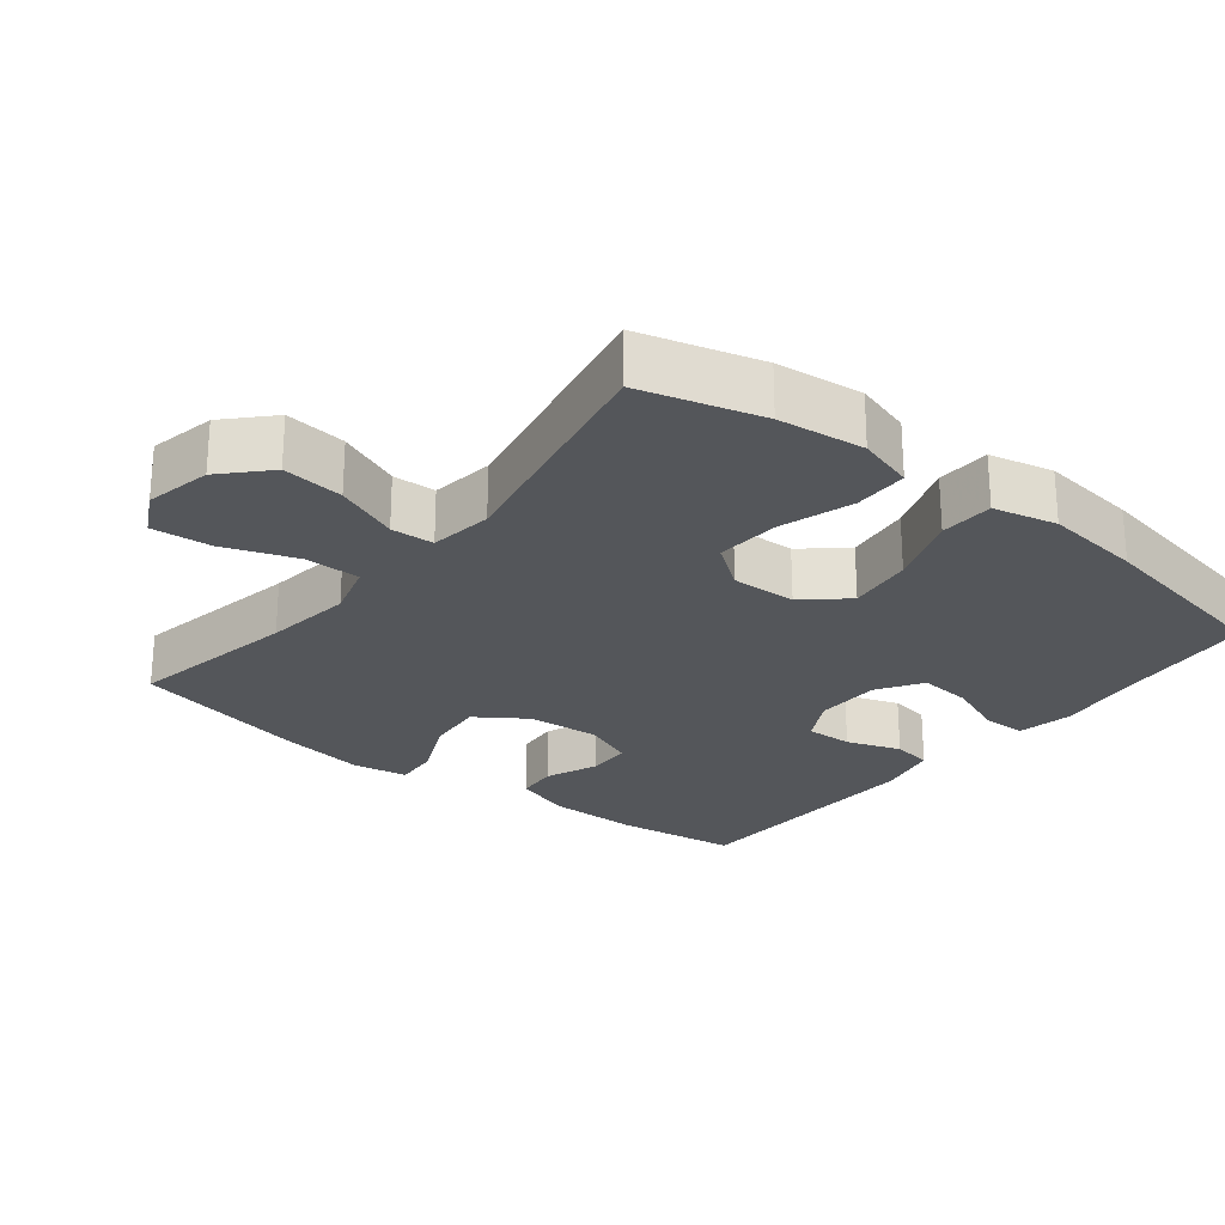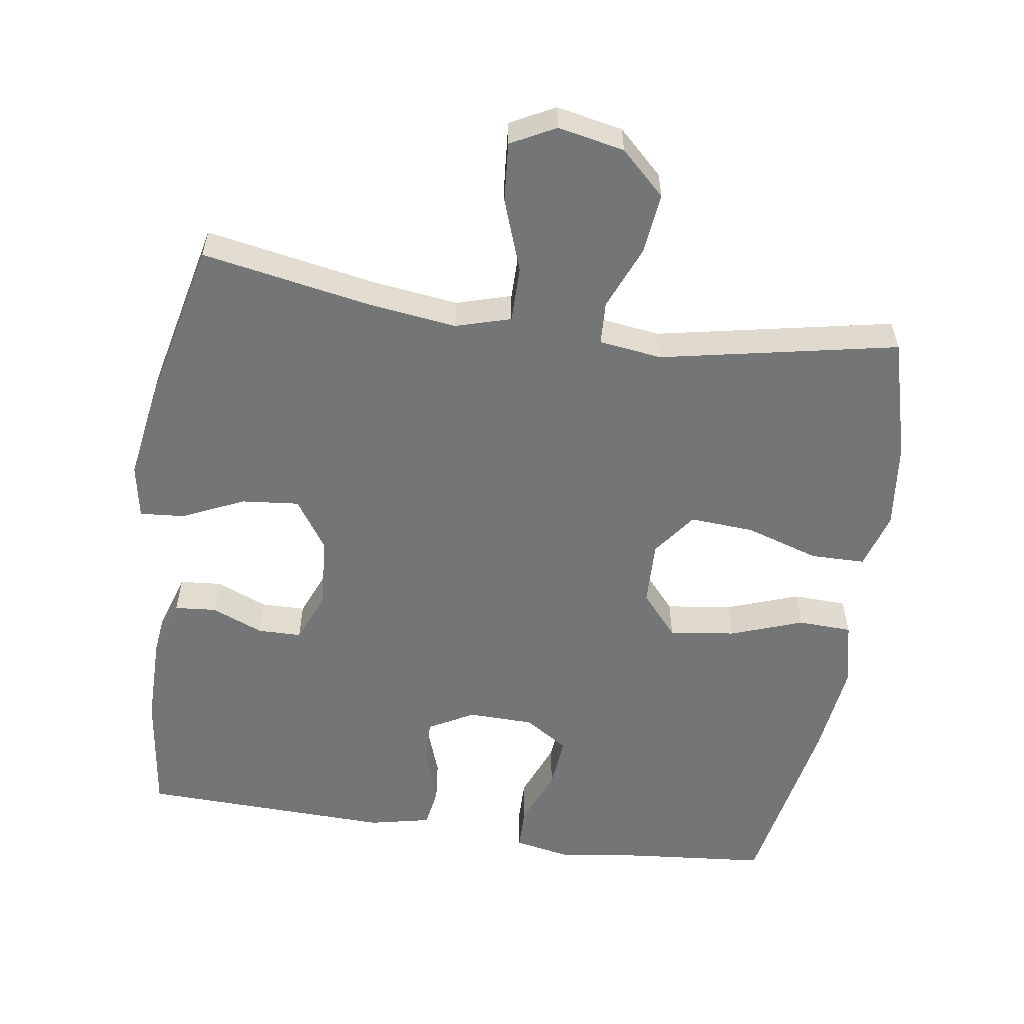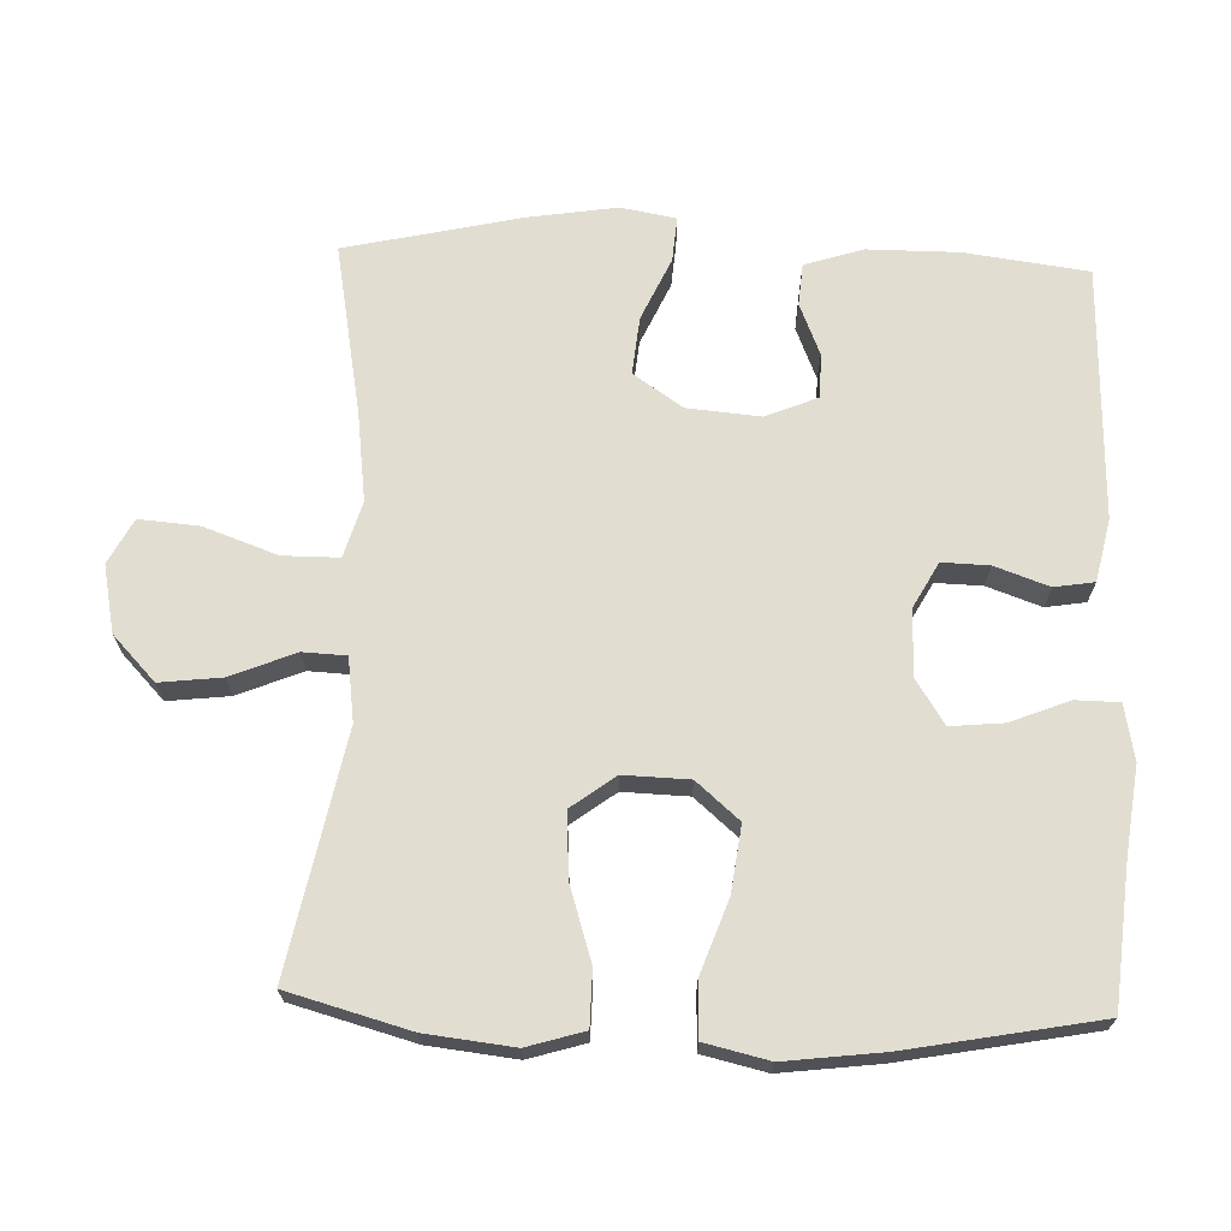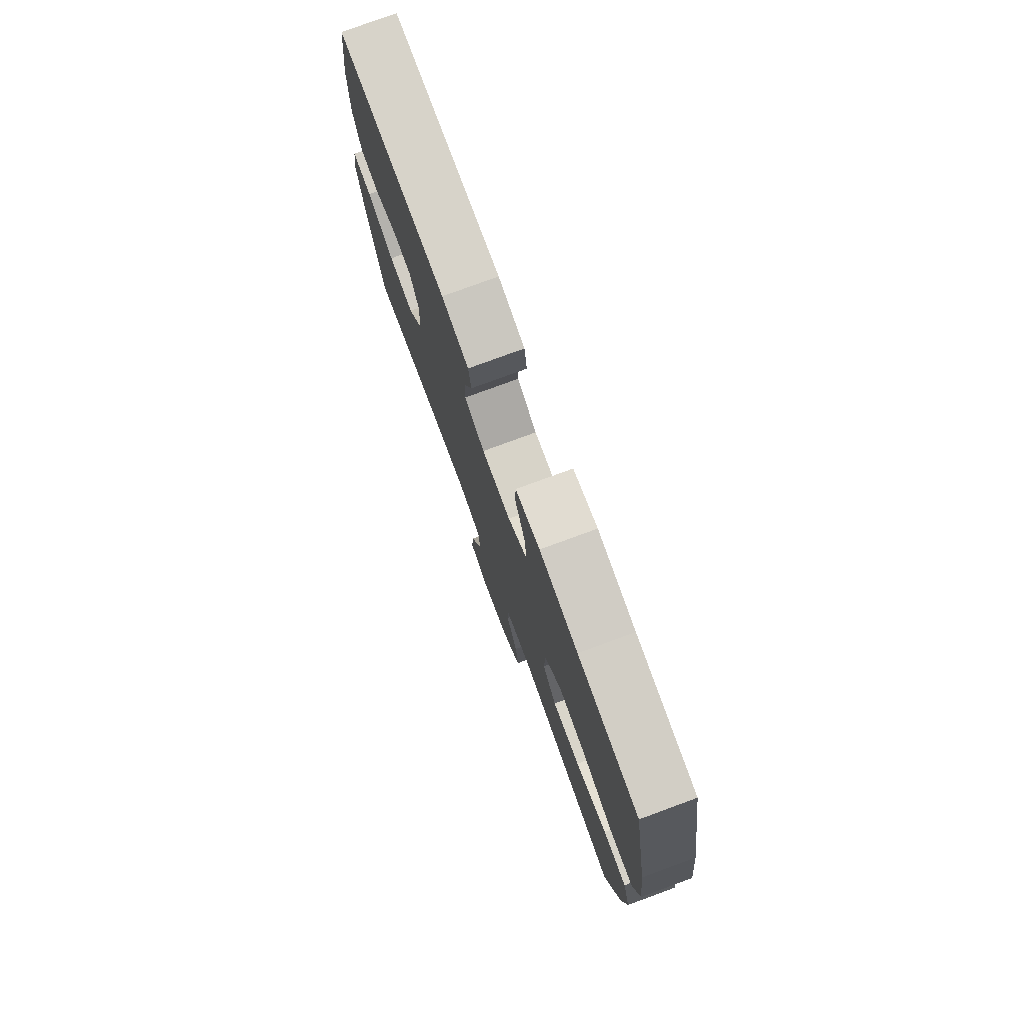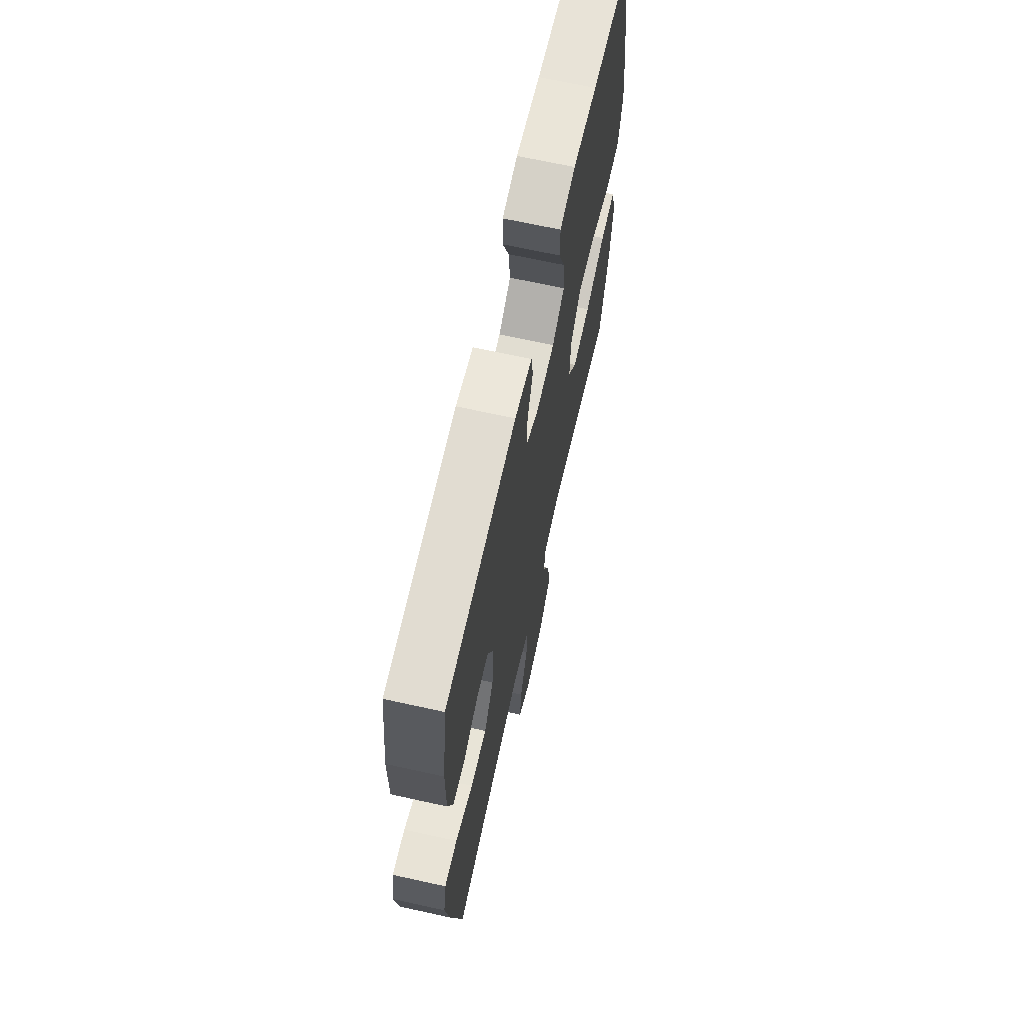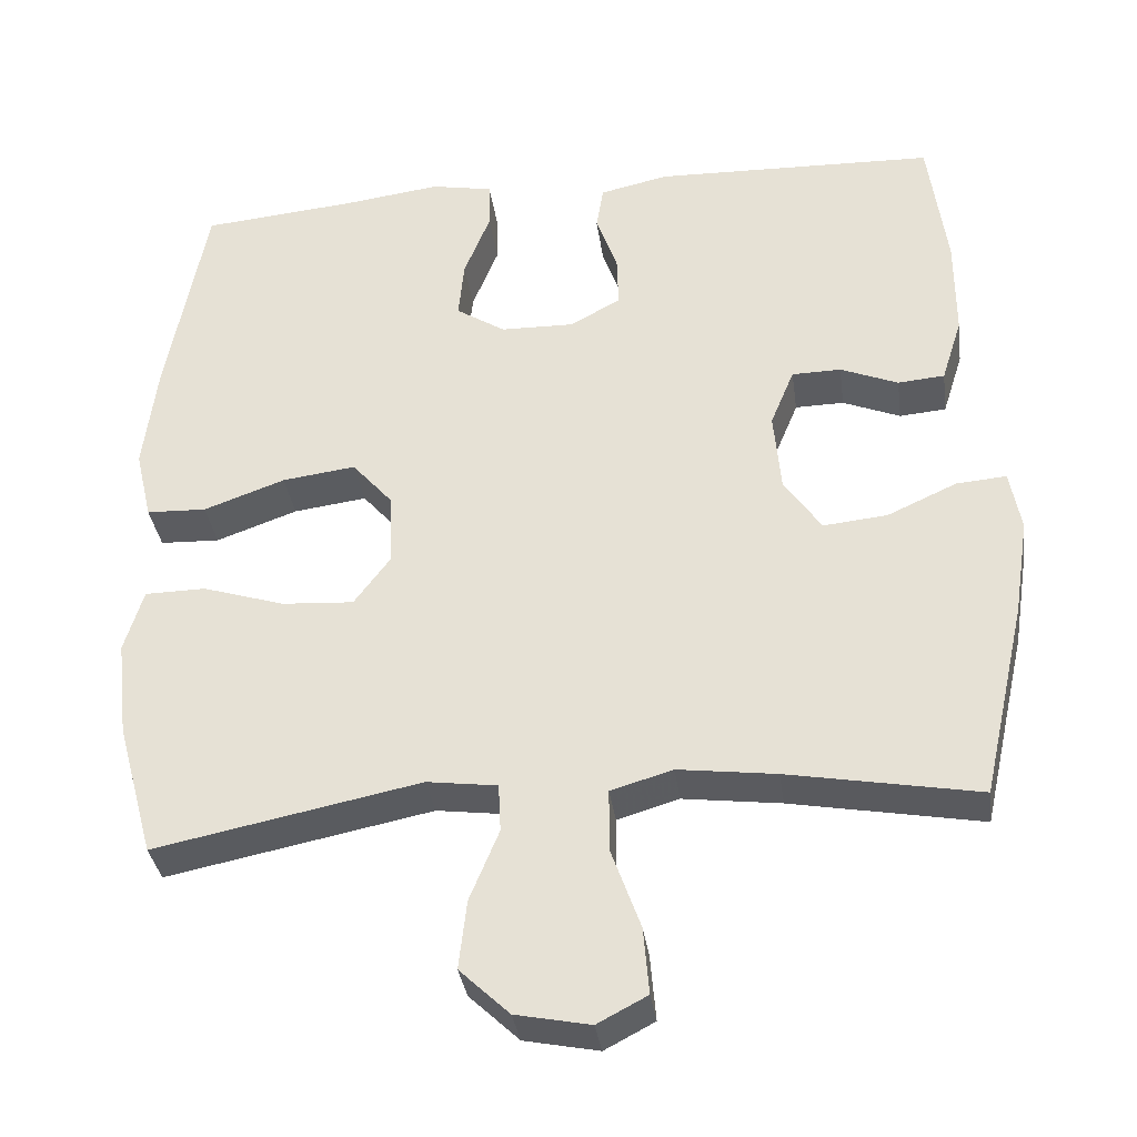
<metadata>
{"format":"obj","ext":"obj","renderer":"f3d","projection":"perspective","resolution":1024,"background":"white","views":[{"elev":-25.1,"azim":-128.5,"up":"+Y"},{"elev":-56.5,"azim":171.5,"up":"+Y"},{"elev":68.9,"azim":-88.0,"up":"+Y"},{"elev":77.6,"azim":-110.2,"up":"+Z"},{"elev":67.4,"azim":102.5,"up":"+Z"},{"elev":-34.8,"azim":7.9,"up":"+Z"}]}
</metadata>
<code>
v -0.5 0.07 0.5
v -0.304 0.07 0.518
v -0.181 0.07 0.534
v -0.103 0.07 0.519
v -0.102 0.07 0.458
v -0.135 0.07 0.375
v -0.142 0.07 0.301
v -0.08 0.07 0.261
v 0.013 0.07 0.259
v 0.077 0.07 0.294
v 0.075 0.07 0.36
v 0.048 0.07 0.436
v 0.057 0.07 0.492
v 0.144 0.07 0.511
v 0.5 0.07 0.5
v 0.523 0.07 0.327
v 0.523 0.07 0.199
v 0.497 0.07 0.117
v 0.438 0.07 0.112
v 0.365 0.07 0.142
v 0.303 0.07 0.141
v 0.273 0.07 0.068
v 0.282 0.07 -0.035
v 0.329 0.07 -0.104
v 0.41 0.07 -0.096
v 0.498 0.07 -0.056
v 0.561 0.07 -0.051
v 0.575 0.07 -0.128
v 0.556 0.07 -0.251
v 0.5 0.07 -0.5
v 0.259 0.07 -0.456
v 0.135 0.07 -0.44
v 0.057 0.07 -0.463
v 0.057 0.07 -0.542
v 0.094 0.07 -0.645
v 0.101 0.07 -0.729
v 0.038 0.07 -0.762
v -0.056 0.07 -0.743
v -0.119 0.07 -0.683
v -0.109 0.07 -0.596
v -0.072 0.07 -0.506
v -0.075 0.07 -0.445
v -0.164 0.07 -0.433
v -0.5 0.07 -0.5
v -0.547 0.07 -0.329
v -0.561 0.07 -0.206
v -0.537 0.07 -0.126
v -0.46 0.07 -0.125
v -0.356 0.07 -0.158
v -0.265 0.07 -0.164
v -0.219 0.07 -0.102
v -0.222 0.07 -0.01
v -0.274 0.07 0.05
v -0.367 0.07 0.038
v -0.47 0.07 0.001
v -0.546 0.07 0.004
v -0.567 0.07 0.094
v -0.55 0.07 0.232
v -0.5 0 0.5
v -0.304 0 0.518
v -0.181 0 0.534
v -0.103 0 0.519
v -0.102 0 0.458
v -0.135 0 0.375
v -0.142 0 0.301
v -0.08 0 0.261
v 0.013 0 0.259
v 0.077 0 0.294
v 0.075 0 0.36
v 0.048 0 0.436
v 0.057 0 0.492
v 0.144 0 0.511
v 0.5 0 0.5
v 0.523 0 0.327
v 0.523 0 0.199
v 0.497 0 0.117
v 0.438 0 0.112
v 0.365 0 0.142
v 0.303 0 0.141
v 0.273 0 0.068
v 0.282 0 -0.035
v 0.329 0 -0.104
v 0.41 0 -0.096
v 0.498 0 -0.056
v 0.561 0 -0.051
v 0.575 0 -0.128
v 0.556 0 -0.251
v 0.5 0 -0.5
v 0.259 0 -0.456
v 0.135 0 -0.44
v 0.057 0 -0.463
v 0.057 0 -0.542
v 0.094 0 -0.645
v 0.101 0 -0.729
v 0.038 0 -0.762
v -0.056 0 -0.743
v -0.119 0 -0.683
v -0.109 0 -0.596
v -0.072 0 -0.506
v -0.075 0 -0.445
v -0.164 0 -0.433
v -0.5 0 -0.5
v -0.547 0 -0.329
v -0.561 0 -0.206
v -0.537 0 -0.126
v -0.46 0 -0.125
v -0.356 0 -0.158
v -0.265 0 -0.164
v -0.219 0 -0.102
v -0.222 0 -0.01
v -0.274 0 0.05
v -0.367 0 0.038
v -0.47 0 0.001
v -0.546 0 0.004
v -0.567 0 0.094
v -0.55 0 0.232
f 58 1 2
f 57 58 2
f 56 57 2
f 55 56 2
f 54 55 2
f 4 5 6
f 3 4 6
f 2 3 6
f 54 2 6
f 53 54 6
f 52 53 6 7
f 51 52 7 8
f 47 48 49
f 46 47 49
f 45 46 49
f 44 45 49
f 43 44 49
f 42 43 49 50
f 39 40 41
f 38 39 41
f 37 38 41
f 36 37 41
f 35 36 41
f 34 35 41
f 33 34 41 42
f 42 50 51
f 33 42 51
f 32 33 51
f 29 30 31
f 28 29 31
f 27 28 31
f 26 27 31
f 25 26 31
f 24 25 31 32
f 18 19 20
f 17 18 20
f 16 17 20
f 15 16 20
f 14 15 20
f 13 14 20
f 12 13 20
f 11 12 20
f 10 11 20 21
f 9 10 21 22
f 51 8 9
f 32 51 9
f 24 32 9
f 23 24 9
f 9 22 23
f 60 59 116
f 60 116 115
f 60 115 114
f 60 114 113
f 60 113 112
f 64 63 62
f 64 62 61
f 64 61 60
f 64 60 112
f 64 112 111
f 65 64 111 110
f 66 65 110 109
f 107 106 105
f 107 105 104
f 107 104 103
f 107 103 102
f 107 102 101
f 108 107 101 100
f 99 98 97
f 99 97 96
f 99 96 95
f 99 95 94
f 99 94 93
f 99 93 92
f 100 99 92 91
f 109 108 100
f 109 100 91
f 109 91 90
f 89 88 87
f 89 87 86
f 89 86 85
f 89 85 84
f 89 84 83
f 90 89 83 82
f 78 77 76
f 78 76 75
f 78 75 74
f 78 74 73
f 78 73 72
f 78 72 71
f 78 71 70
f 78 70 69
f 79 78 69 68
f 80 79 68 67
f 67 66 109
f 67 109 90
f 67 90 82
f 67 82 81
f 81 80 67
f 1 59 60 2
f 2 60 61 3
f 3 61 62 4
f 4 62 63 5
f 5 63 64 6
f 6 64 65 7
f 7 65 66 8
f 8 66 67 9
f 9 67 68 10
f 10 68 69 11
f 11 69 70 12
f 12 70 71 13
f 13 71 72 14
f 14 72 73 15
f 15 73 74 16
f 16 74 75 17
f 17 75 76 18
f 18 76 77 19
f 19 77 78 20
f 20 78 79 21
f 21 79 80 22
f 22 80 81 23
f 23 81 82 24
f 24 82 83 25
f 25 83 84 26
f 26 84 85 27
f 27 85 86 28
f 28 86 87 29
f 29 87 88 30
f 30 88 89 31
f 31 89 90 32
f 32 90 91 33
f 33 91 92 34
f 34 92 93 35
f 35 93 94 36
f 36 94 95 37
f 37 95 96 38
f 38 96 97 39
f 39 97 98 40
f 40 98 99 41
f 41 99 100 42
f 42 100 101 43
f 43 101 102 44
f 44 102 103 45
f 45 103 104 46
f 46 104 105 47
f 47 105 106 48
f 48 106 107 49
f 49 107 108 50
f 50 108 109 51
f 51 109 110 52
f 52 110 111 53
f 53 111 112 54
f 54 112 113 55
f 55 113 114 56
f 56 114 115 57
f 57 115 116 58
f 58 116 59 1

</code>
